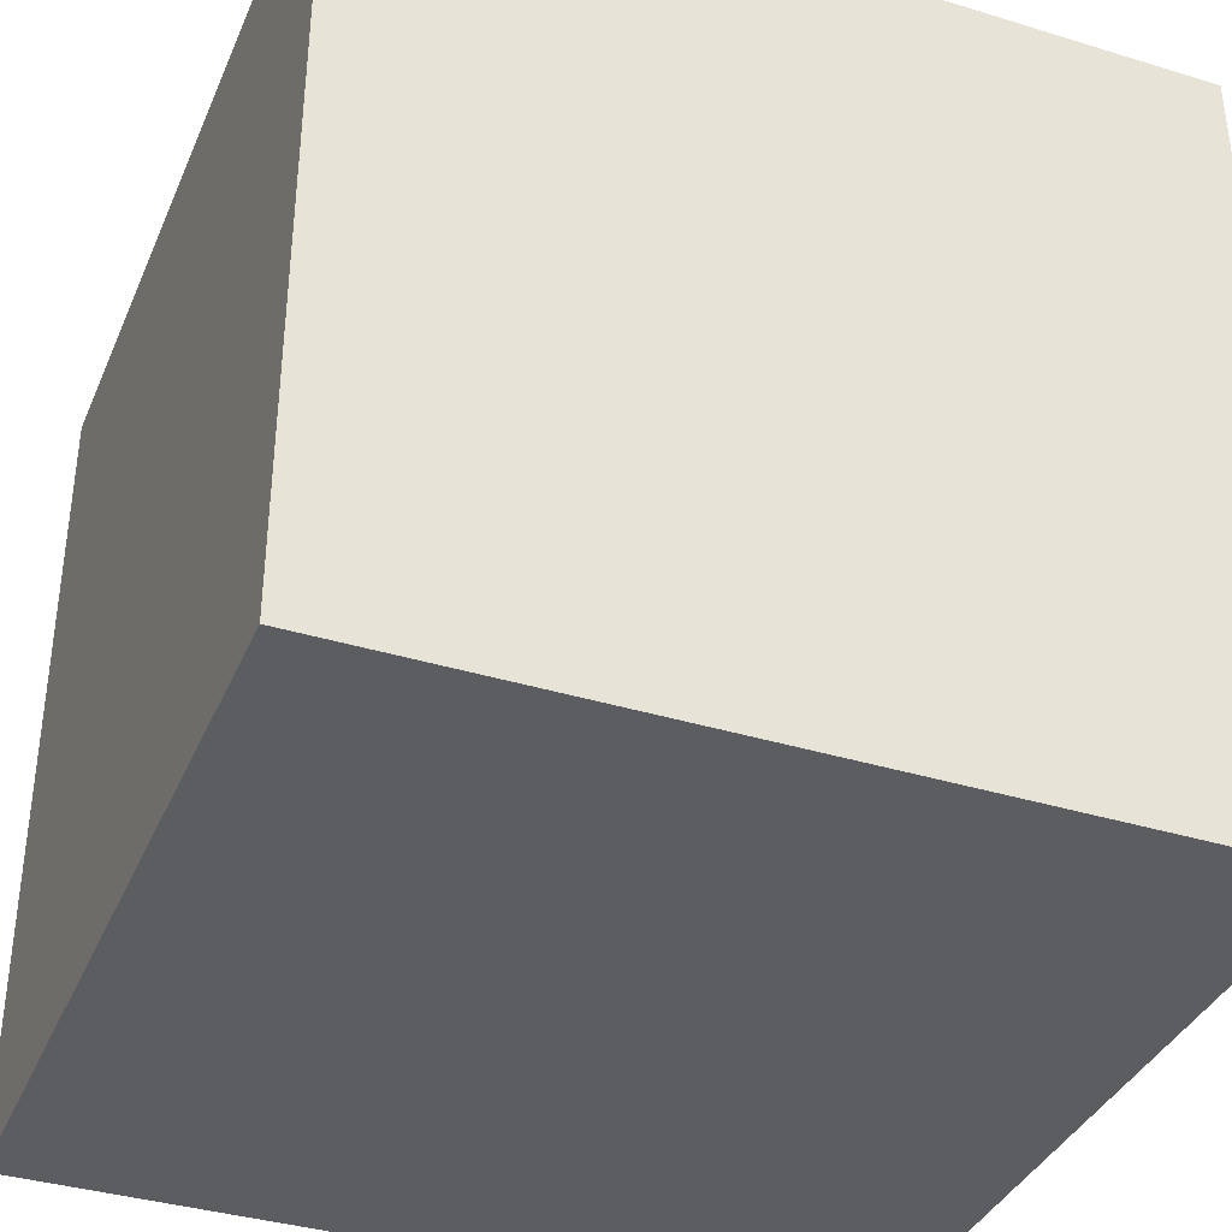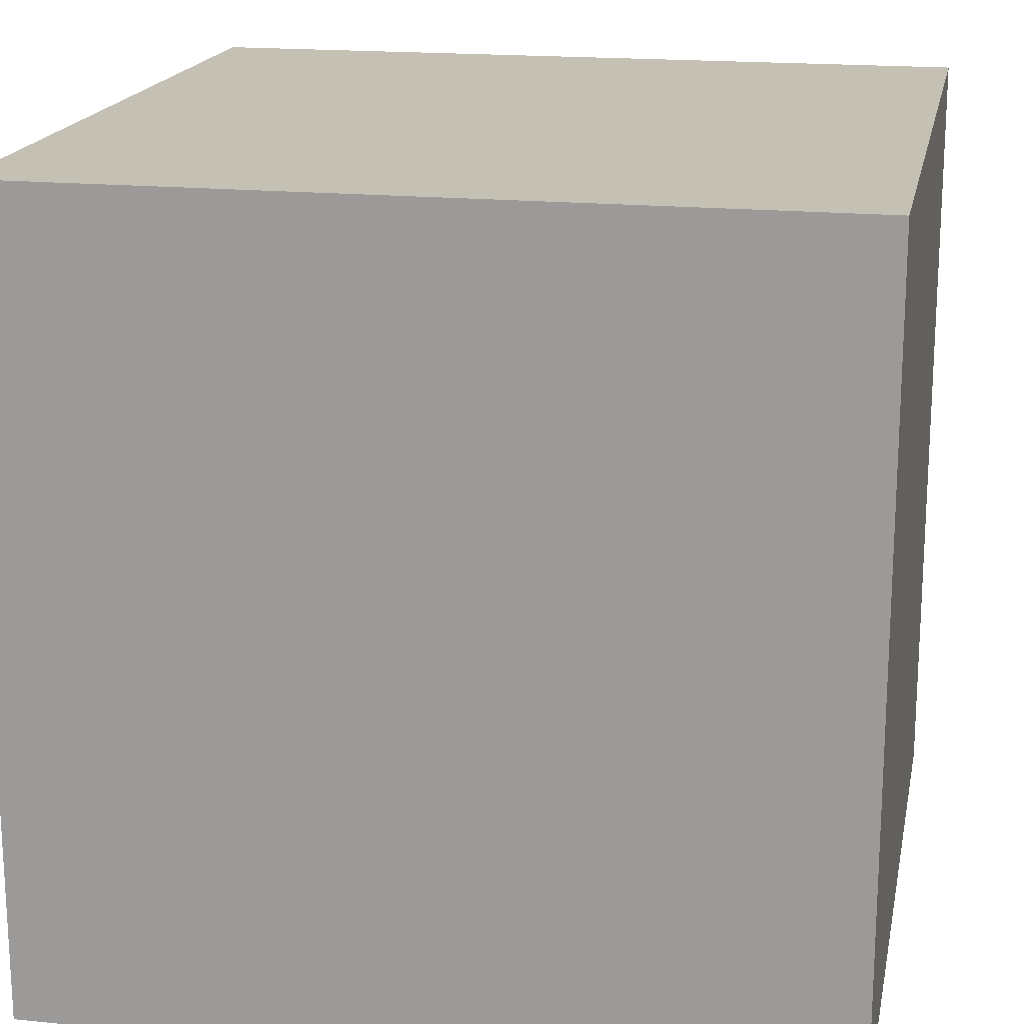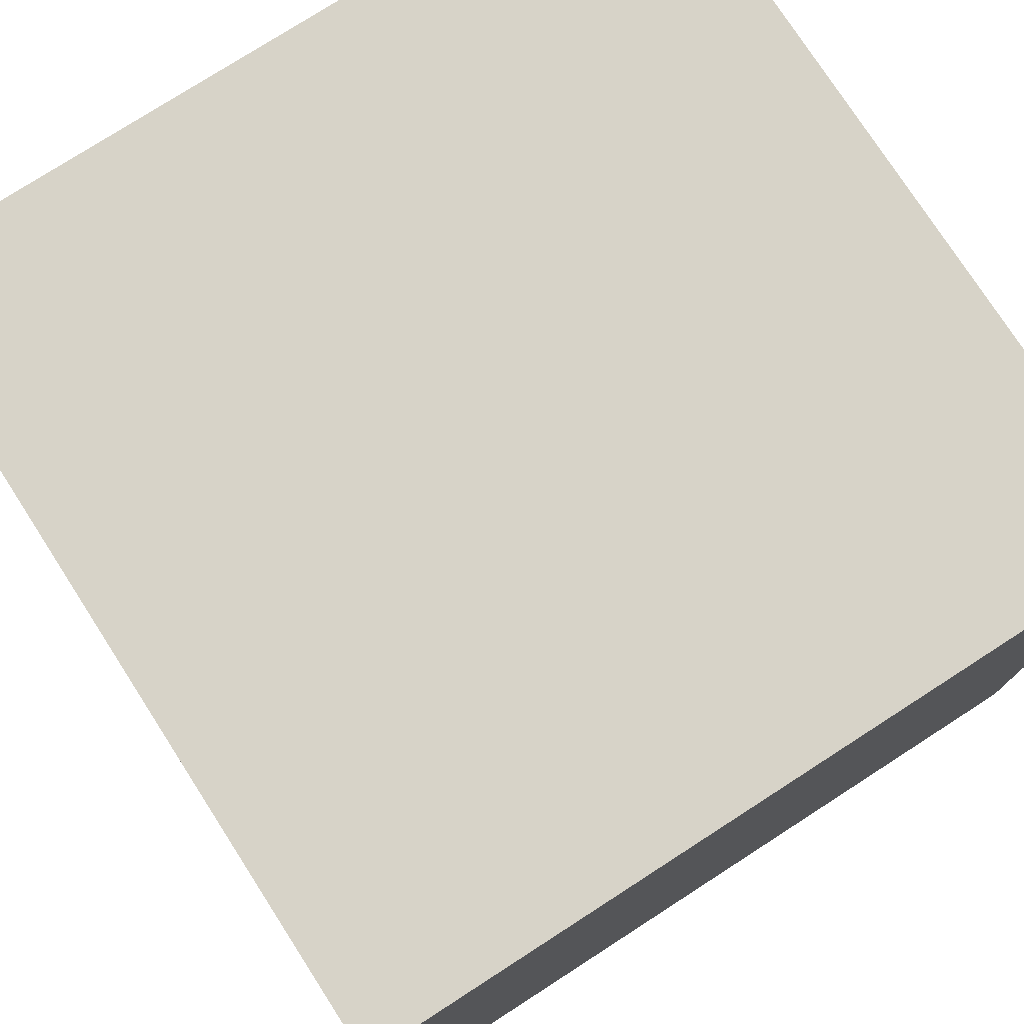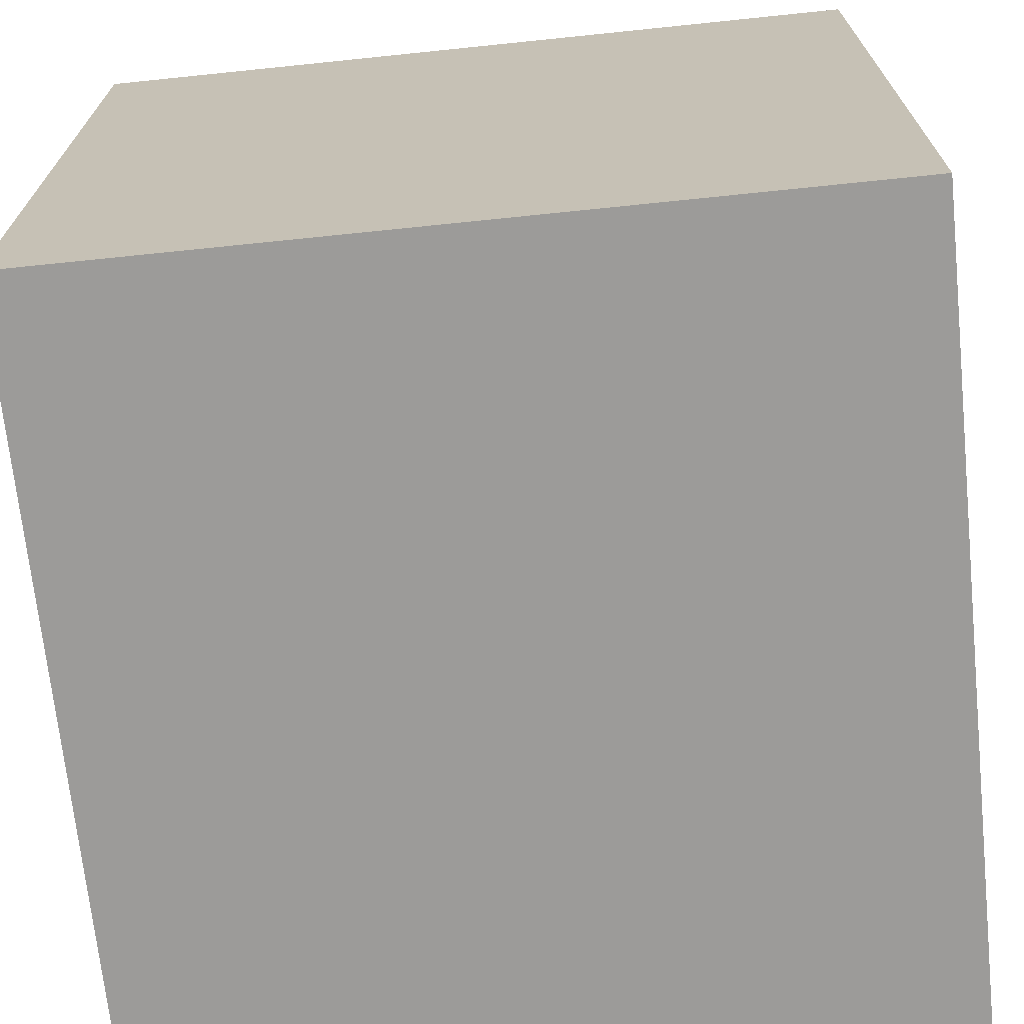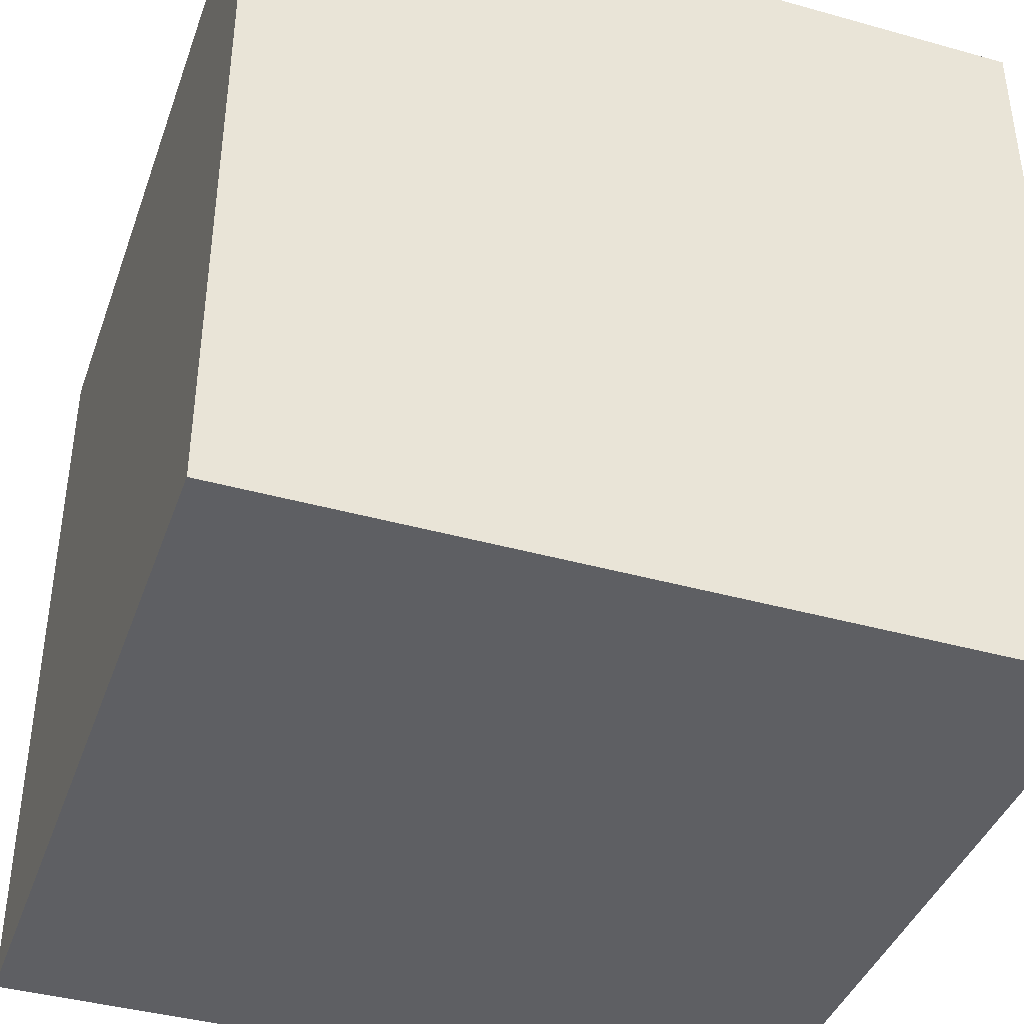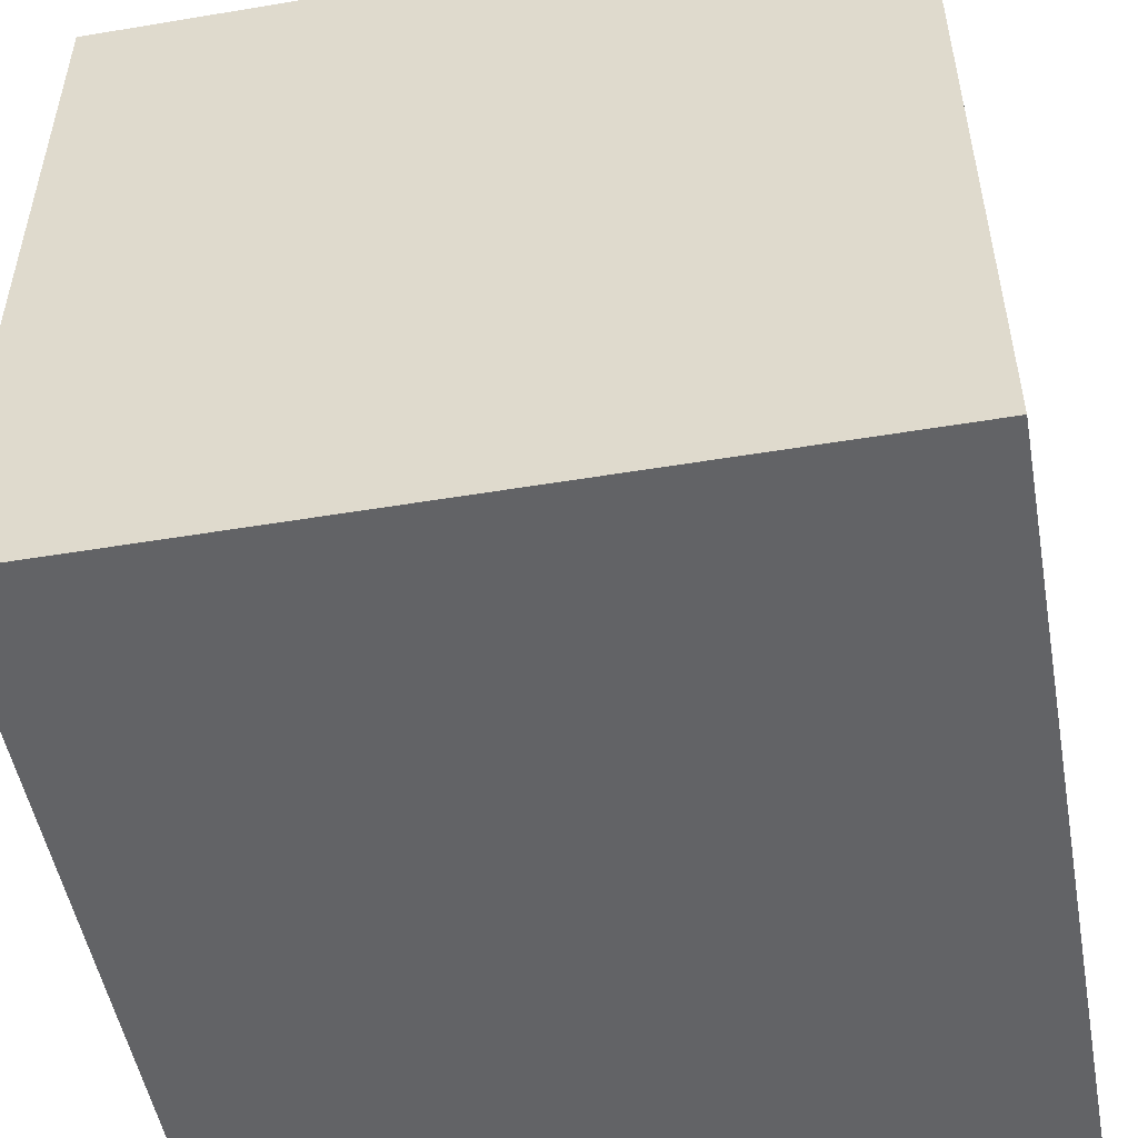
<metadata>
{"format":"obj","ext":"obj","renderer":"f3d","projection":"perspective","resolution":1024,"background":"white","views":[{"elev":-37.2,"azim":-21.5,"up":"+Y"},{"elev":18.0,"azim":-78.9,"up":"+Y"},{"elev":76.7,"azim":147.2,"up":"+Z"},{"elev":-69.9,"azim":-174.1,"up":"+Y"},{"elev":-40.6,"azim":-108.9,"up":"+Z"},{"elev":-50.9,"azim":-169.7,"up":"+Y"}]}
</metadata>
<code>
v -1 -1 1
v -1 1 1
v -1 -1 -1
v -1 1 -1
v 1 -1 1
v 1 1 1
v 1 -1 -1
v 1 1 -1
f 3 7 5 1
f 1 2 4 3
f 3 4 8 7
f 8 4 2 6
f 7 8 6 5
f 5 6 2 1

</code>
